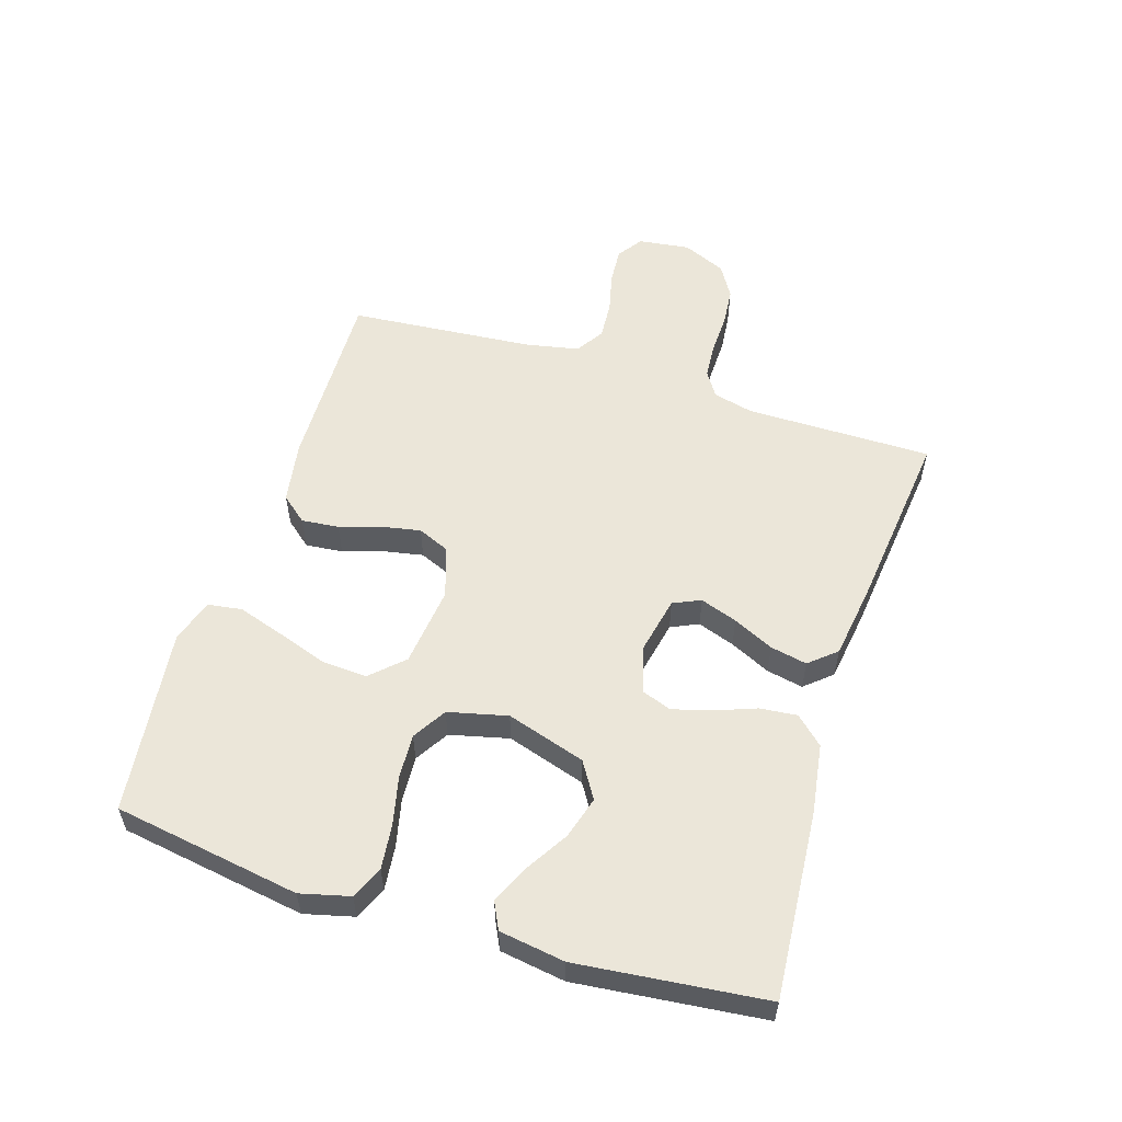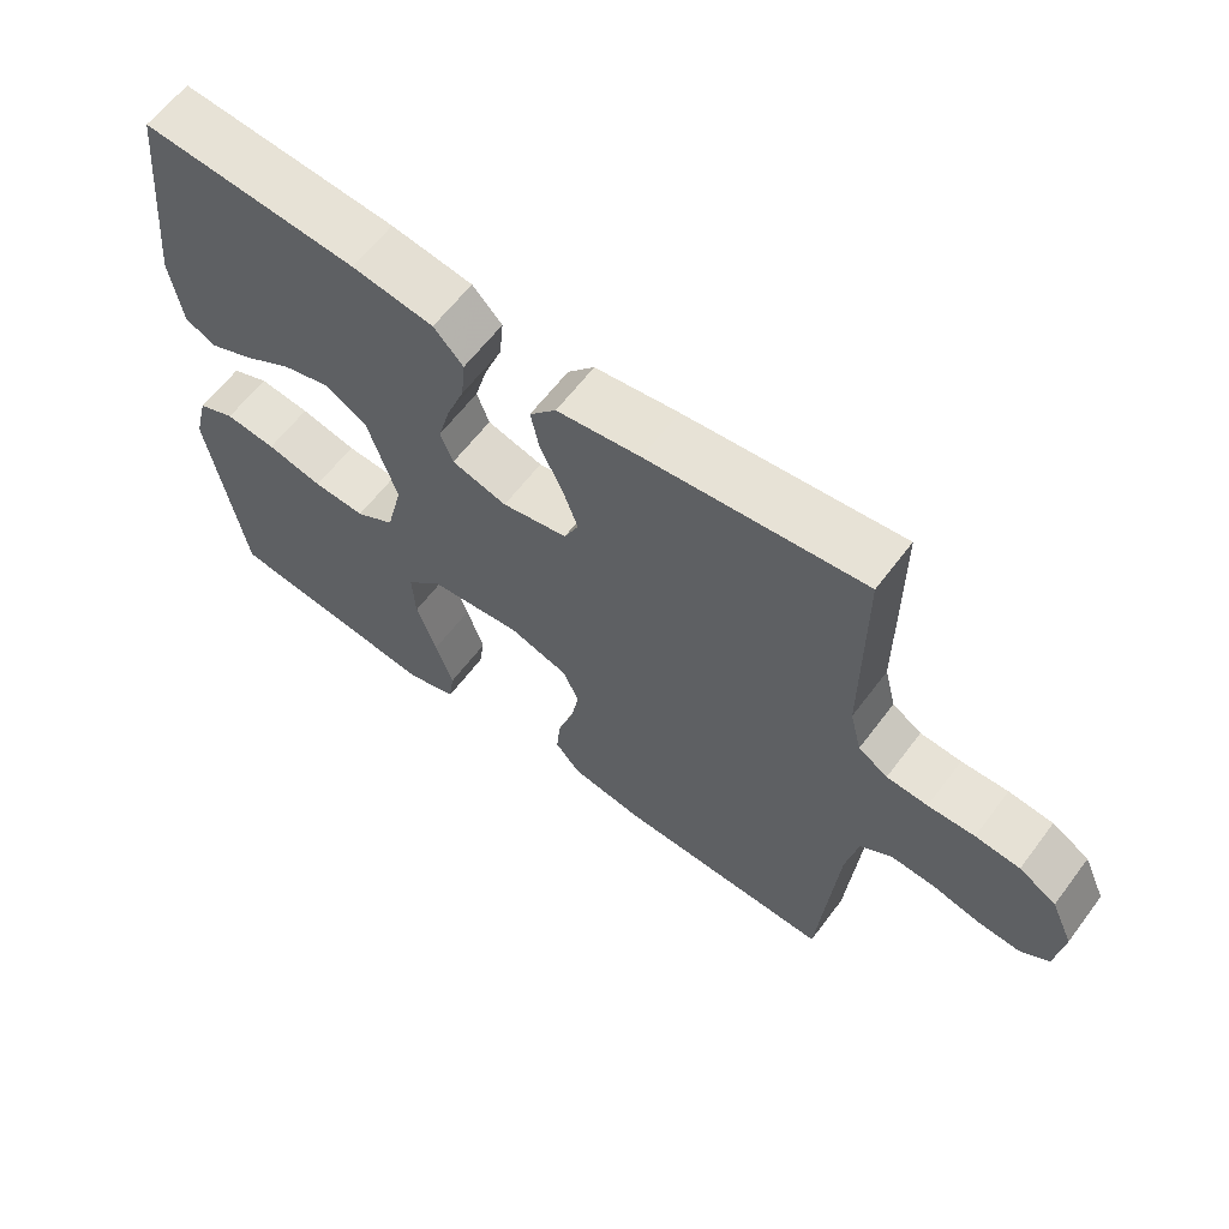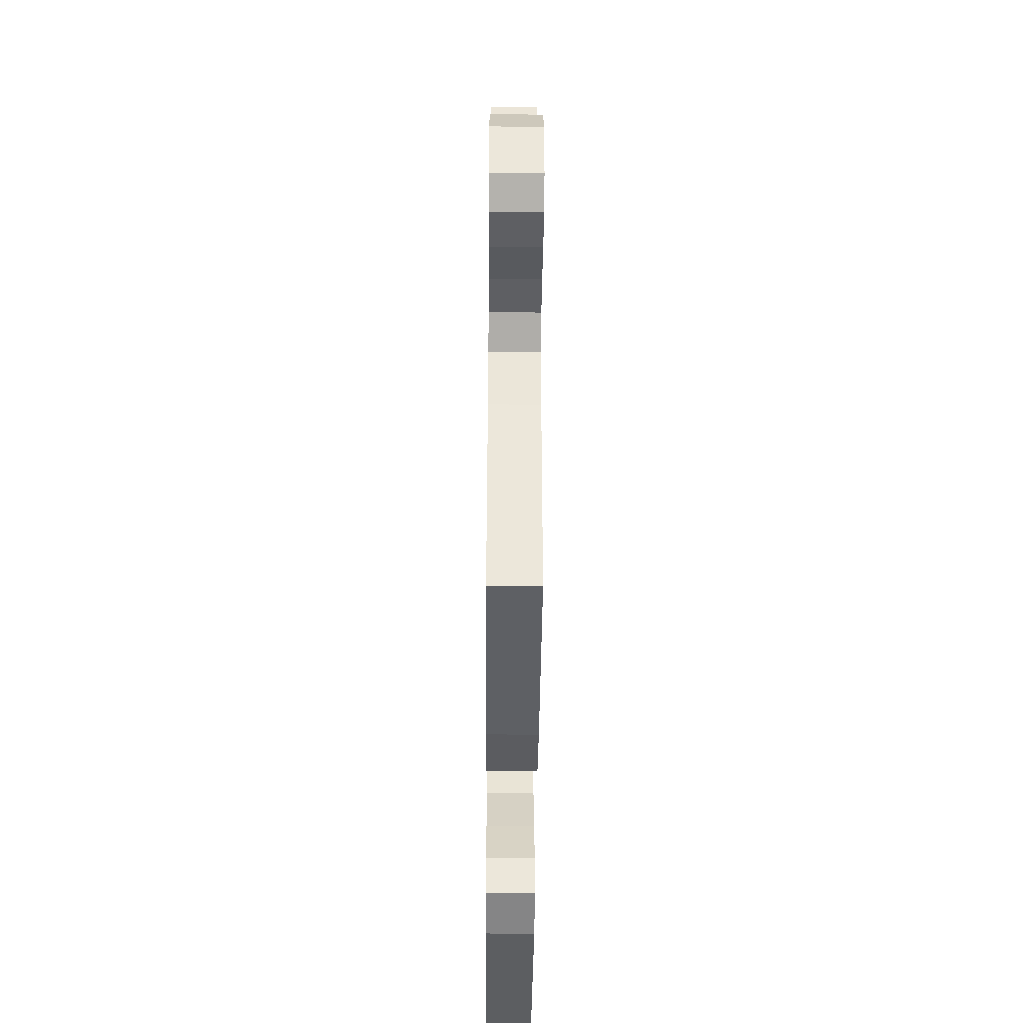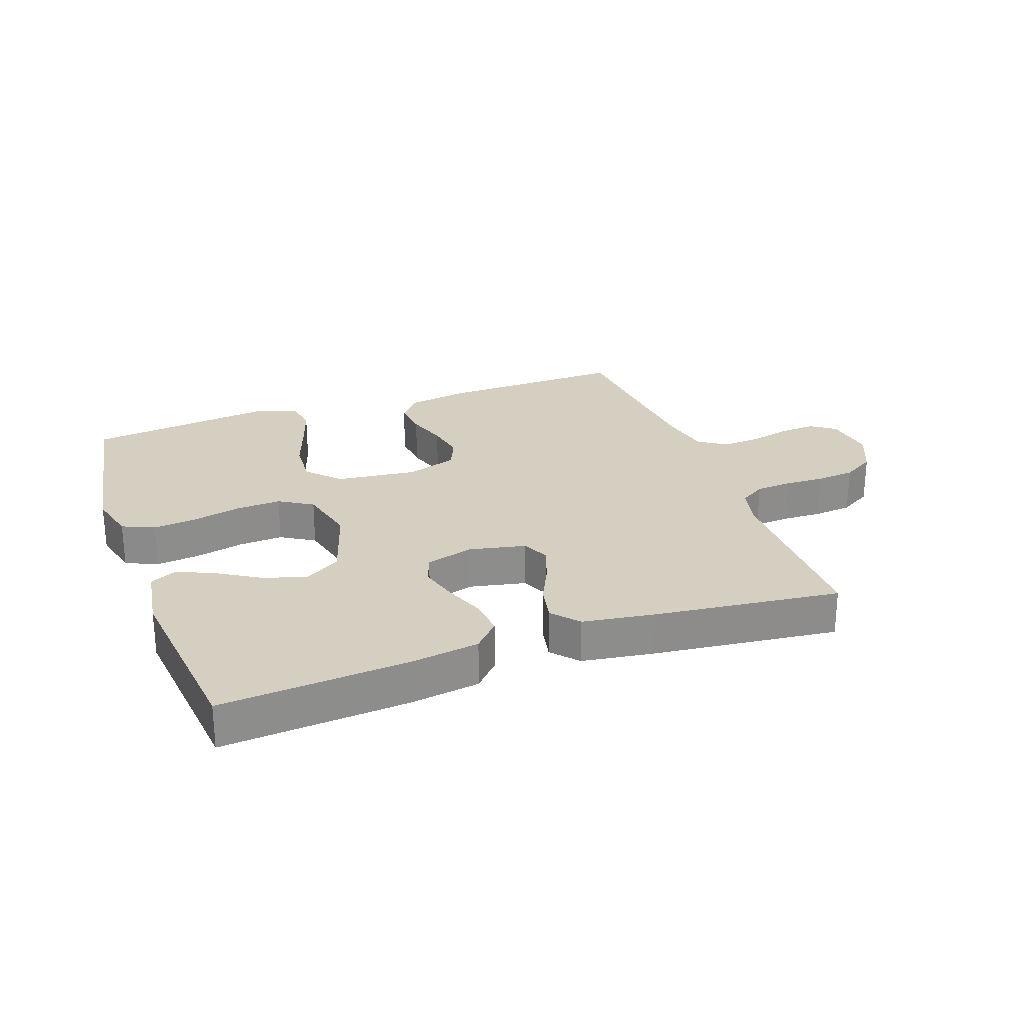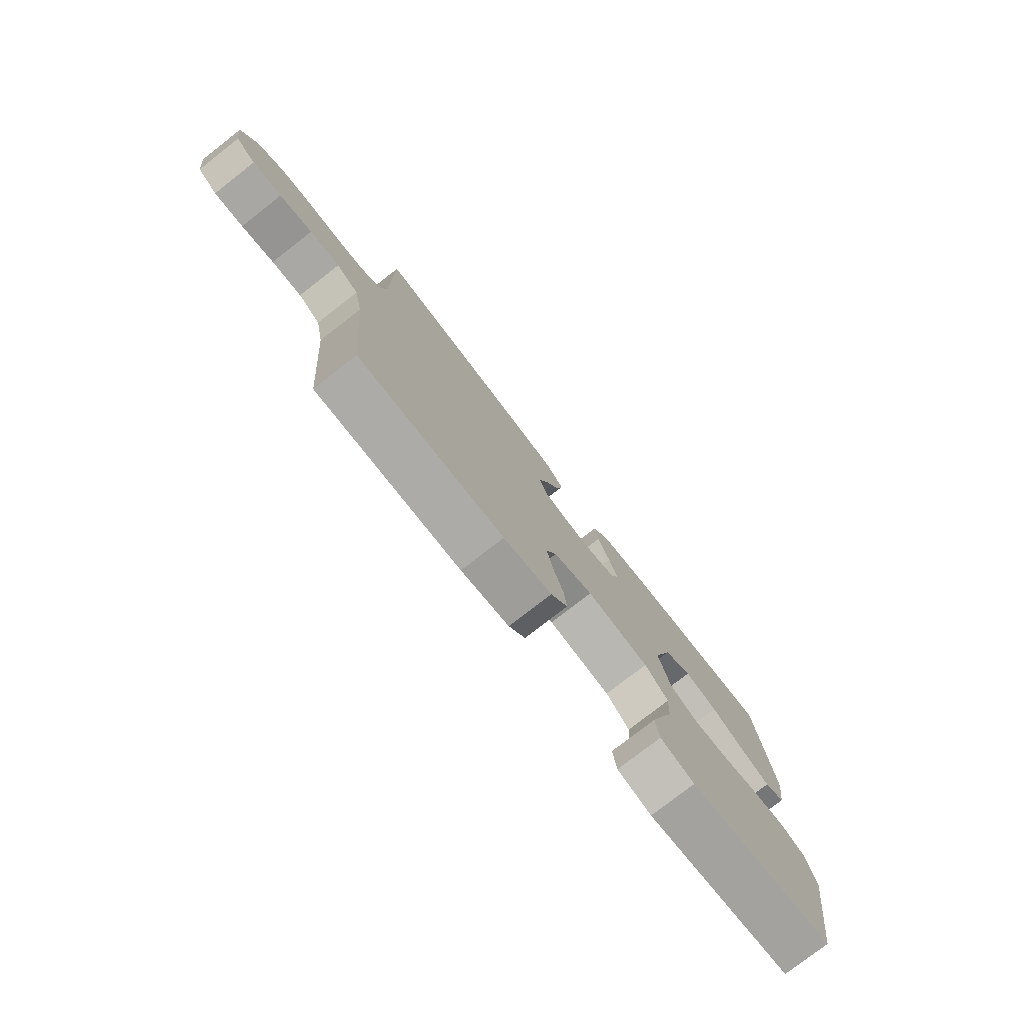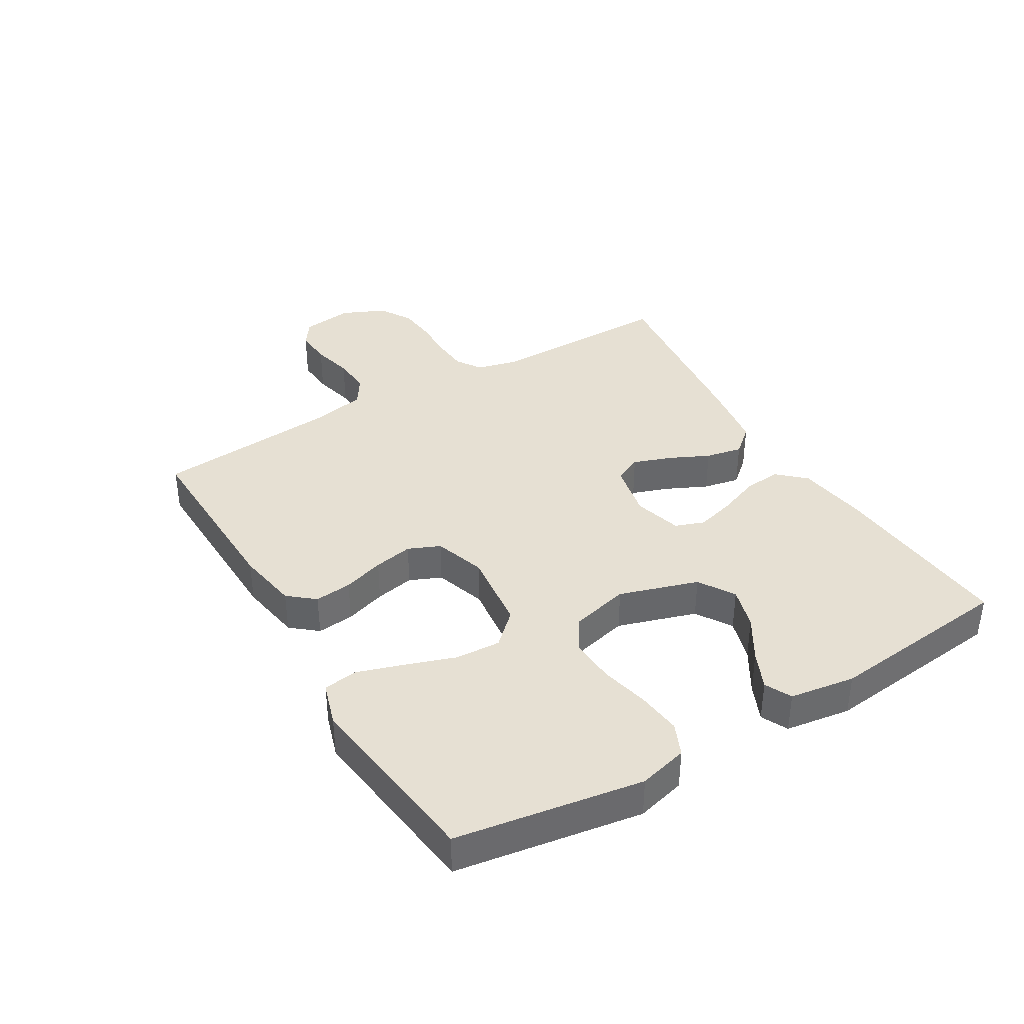
<metadata>
{"format":"obj","ext":"obj","renderer":"f3d","projection":"perspective","resolution":1024,"background":"white","views":[{"elev":55.8,"azim":-72.5,"up":"+Y"},{"elev":62.1,"azim":36.9,"up":"+Z"},{"elev":-44.4,"azim":89.5,"up":"+Z"},{"elev":25.9,"azim":-19.7,"up":"+Y"},{"elev":-77.6,"azim":127.9,"up":"+Z"},{"elev":38.3,"azim":-120.8,"up":"+Y"}]}
</metadata>
<code>
v -0.5 0.07 -0.5
v -0.548 0.07 -0.2
v -0.528 0.07 -0.121
v -0.476 0.07 -0.098
v -0.405 0.07 -0.106
v -0.327 0.07 -0.124
v -0.255 0.07 -0.128
v -0.201 0.07 -0.095
v -0.178 0.07 0
v -0.218 0.07 0.127
v -0.276 0.07 0.163
v -0.344 0.07 0.143
v -0.413 0.07 0.101
v -0.473 0.07 0.074
v -0.516 0.07 0.095
v -0.532 0.07 0.2
v -0.5 0.07 0.5
v -0.2 0.07 0.477
v -0.087 0.07 0.46
v -0.046 0.07 0.416
v -0.052 0.07 0.356
v -0.077 0.07 0.29
v -0.094 0.07 0.228
v -0.077 0.07 0.181
v 0 0.07 0.159
v 0.091 0.07 0.178
v 0.111 0.07 0.222
v 0.09 0.07 0.282
v 0.059 0.07 0.347
v 0.047 0.07 0.406
v 0.084 0.07 0.449
v 0.2 0.07 0.466
v 0.5 0.07 0.5
v 0.5 0.07 0.2
v 0.516 0.07 0.135
v 0.557 0.07 0.109
v 0.614 0.07 0.105
v 0.679 0.07 0.107
v 0.741 0.07 0.101
v 0.793 0.07 0.07
v 0.824 0.07 0
v 0.813 0.07 -0.083
v 0.773 0.07 -0.111
v 0.714 0.07 -0.107
v 0.648 0.07 -0.091
v 0.587 0.07 -0.087
v 0.542 0.07 -0.116
v 0.525 0.07 -0.2
v 0.5 0.07 -0.5
v 0.2 0.07 -0.492
v 0.1 0.07 -0.475
v 0.065 0.07 -0.433
v 0.071 0.07 -0.373
v 0.092 0.07 -0.307
v 0.104 0.07 -0.244
v 0.082 0.07 -0.193
v 0 0.07 -0.166
v -0.13 0.07 -0.181
v -0.178 0.07 -0.232
v -0.174 0.07 -0.305
v -0.146 0.07 -0.386
v -0.122 0.07 -0.46
v -0.13 0.07 -0.515
v -0.2 0.07 -0.537
v -0.5 0 -0.5
v -0.548 0 -0.2
v -0.528 0 -0.121
v -0.476 0 -0.098
v -0.405 0 -0.106
v -0.327 0 -0.124
v -0.255 0 -0.128
v -0.201 0 -0.095
v -0.178 0 0
v -0.218 0 0.127
v -0.276 0 0.163
v -0.344 0 0.143
v -0.413 0 0.101
v -0.473 0 0.074
v -0.516 0 0.095
v -0.532 0 0.2
v -0.5 0 0.5
v -0.2 0 0.477
v -0.087 0 0.46
v -0.046 0 0.416
v -0.052 0 0.356
v -0.077 0 0.29
v -0.094 0 0.228
v -0.077 0 0.181
v 0 0 0.159
v 0.091 0 0.178
v 0.111 0 0.222
v 0.09 0 0.282
v 0.059 0 0.347
v 0.047 0 0.406
v 0.084 0 0.449
v 0.2 0 0.466
v 0.5 0 0.5
v 0.5 0 0.2
v 0.516 0 0.135
v 0.557 0 0.109
v 0.614 0 0.105
v 0.679 0 0.107
v 0.741 0 0.101
v 0.793 0 0.07
v 0.824 0 0
v 0.813 0 -0.083
v 0.773 0 -0.111
v 0.714 0 -0.107
v 0.648 0 -0.091
v 0.587 0 -0.087
v 0.542 0 -0.116
v 0.525 0 -0.2
v 0.5 0 -0.5
v 0.2 0 -0.492
v 0.1 0 -0.475
v 0.065 0 -0.433
v 0.071 0 -0.373
v 0.092 0 -0.307
v 0.104 0 -0.244
v 0.082 0 -0.193
v 0 0 -0.166
v -0.13 0 -0.181
v -0.178 0 -0.232
v -0.174 0 -0.305
v -0.146 0 -0.386
v -0.122 0 -0.46
v -0.13 0 -0.515
v -0.2 0 -0.537
f 4 5 6
f 3 4 6
f 2 3 6
f 1 2 6
f 64 1 6
f 63 64 6
f 62 63 6
f 61 62 6
f 60 61 6
f 59 60 6 7
f 58 59 7 8
f 57 58 8 9
f 56 57 9 10
f 52 53 54
f 51 52 54
f 50 51 54
f 49 50 54
f 48 49 54
f 47 48 54 55
f 46 47 55 56
f 43 44 45
f 42 43 45
f 41 42 45
f 40 41 45
f 39 40 45
f 38 39 45
f 37 38 45
f 36 37 45 46
f 46 56 10
f 36 46 10
f 35 36 10
f 32 33 34
f 31 32 34
f 30 31 34
f 29 30 34
f 28 29 34
f 27 28 34 35
f 20 21 22
f 19 20 22
f 18 19 22
f 17 18 22
f 16 17 22
f 15 16 22
f 14 15 22
f 12 13 14
f 12 14 22
f 11 12 22 23
f 26 27 35
f 25 26 35
f 25 35 10 11
f 24 25 11
f 11 23 24
f 70 69 68
f 70 68 67
f 70 67 66
f 70 66 65
f 70 65 128
f 70 128 127
f 70 127 126
f 70 126 125
f 70 125 124
f 71 70 124 123
f 72 71 123 122
f 73 72 122 121
f 74 73 121 120
f 118 117 116
f 118 116 115
f 118 115 114
f 118 114 113
f 118 113 112
f 119 118 112 111
f 120 119 111 110
f 109 108 107
f 109 107 106
f 109 106 105
f 109 105 104
f 109 104 103
f 109 103 102
f 109 102 101
f 110 109 101 100
f 74 120 110
f 74 110 100
f 74 100 99
f 98 97 96
f 98 96 95
f 98 95 94
f 98 94 93
f 98 93 92
f 99 98 92 91
f 86 85 84
f 86 84 83
f 86 83 82
f 86 82 81
f 86 81 80
f 86 80 79
f 86 79 78
f 78 77 76
f 86 78 76
f 87 86 76 75
f 99 91 90
f 99 90 89
f 75 74 99 89
f 75 89 88
f 88 87 75
f 1 65 66 2
f 2 66 67 3
f 3 67 68 4
f 4 68 69 5
f 5 69 70 6
f 6 70 71 7
f 7 71 72 8
f 8 72 73 9
f 9 73 74 10
f 10 74 75 11
f 11 75 76 12
f 12 76 77 13
f 13 77 78 14
f 14 78 79 15
f 15 79 80 16
f 16 80 81 17
f 17 81 82 18
f 18 82 83 19
f 19 83 84 20
f 20 84 85 21
f 21 85 86 22
f 22 86 87 23
f 23 87 88 24
f 24 88 89 25
f 25 89 90 26
f 26 90 91 27
f 27 91 92 28
f 28 92 93 29
f 29 93 94 30
f 30 94 95 31
f 31 95 96 32
f 32 96 97 33
f 33 97 98 34
f 34 98 99 35
f 35 99 100 36
f 36 100 101 37
f 37 101 102 38
f 38 102 103 39
f 39 103 104 40
f 40 104 105 41
f 41 105 106 42
f 42 106 107 43
f 43 107 108 44
f 44 108 109 45
f 45 109 110 46
f 46 110 111 47
f 47 111 112 48
f 48 112 113 49
f 49 113 114 50
f 50 114 115 51
f 51 115 116 52
f 52 116 117 53
f 53 117 118 54
f 54 118 119 55
f 55 119 120 56
f 56 120 121 57
f 57 121 122 58
f 58 122 123 59
f 59 123 124 60
f 60 124 125 61
f 61 125 126 62
f 62 126 127 63
f 63 127 128 64
f 64 128 65 1

</code>
